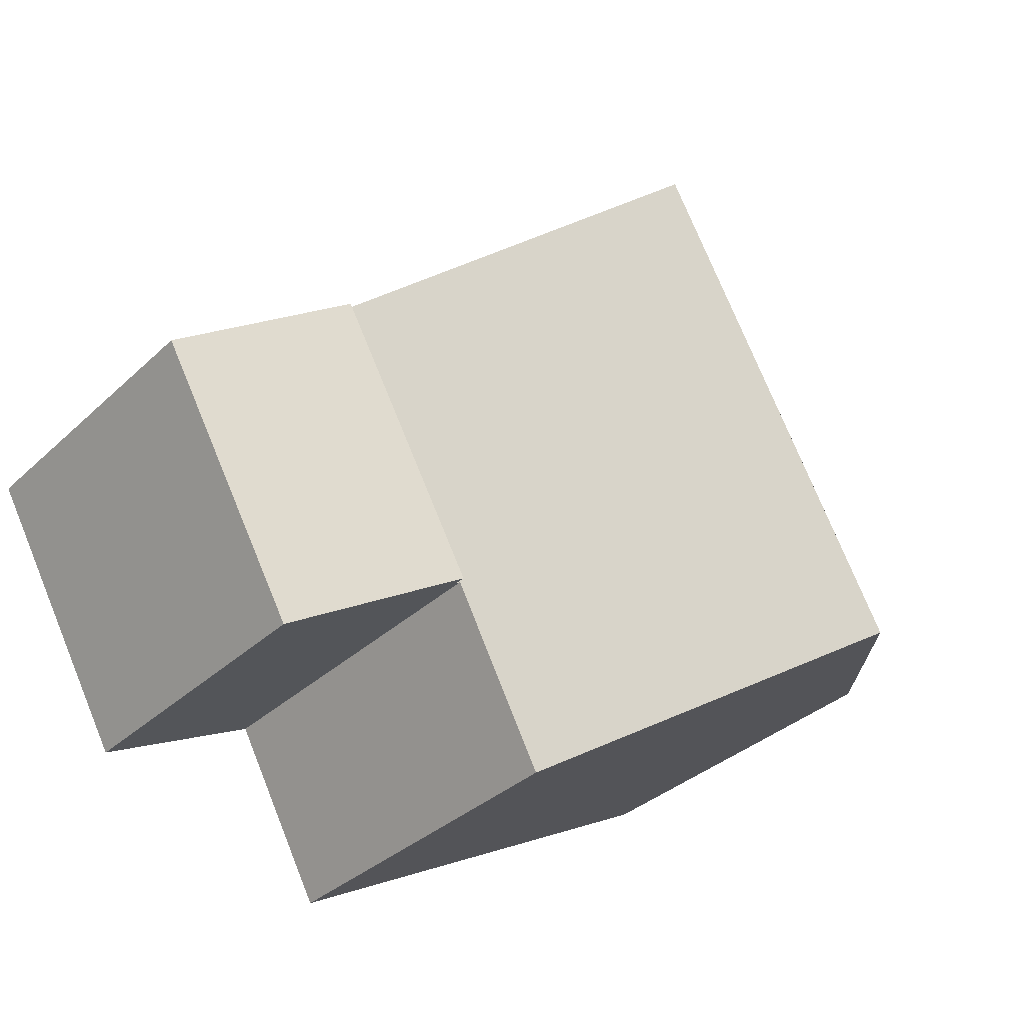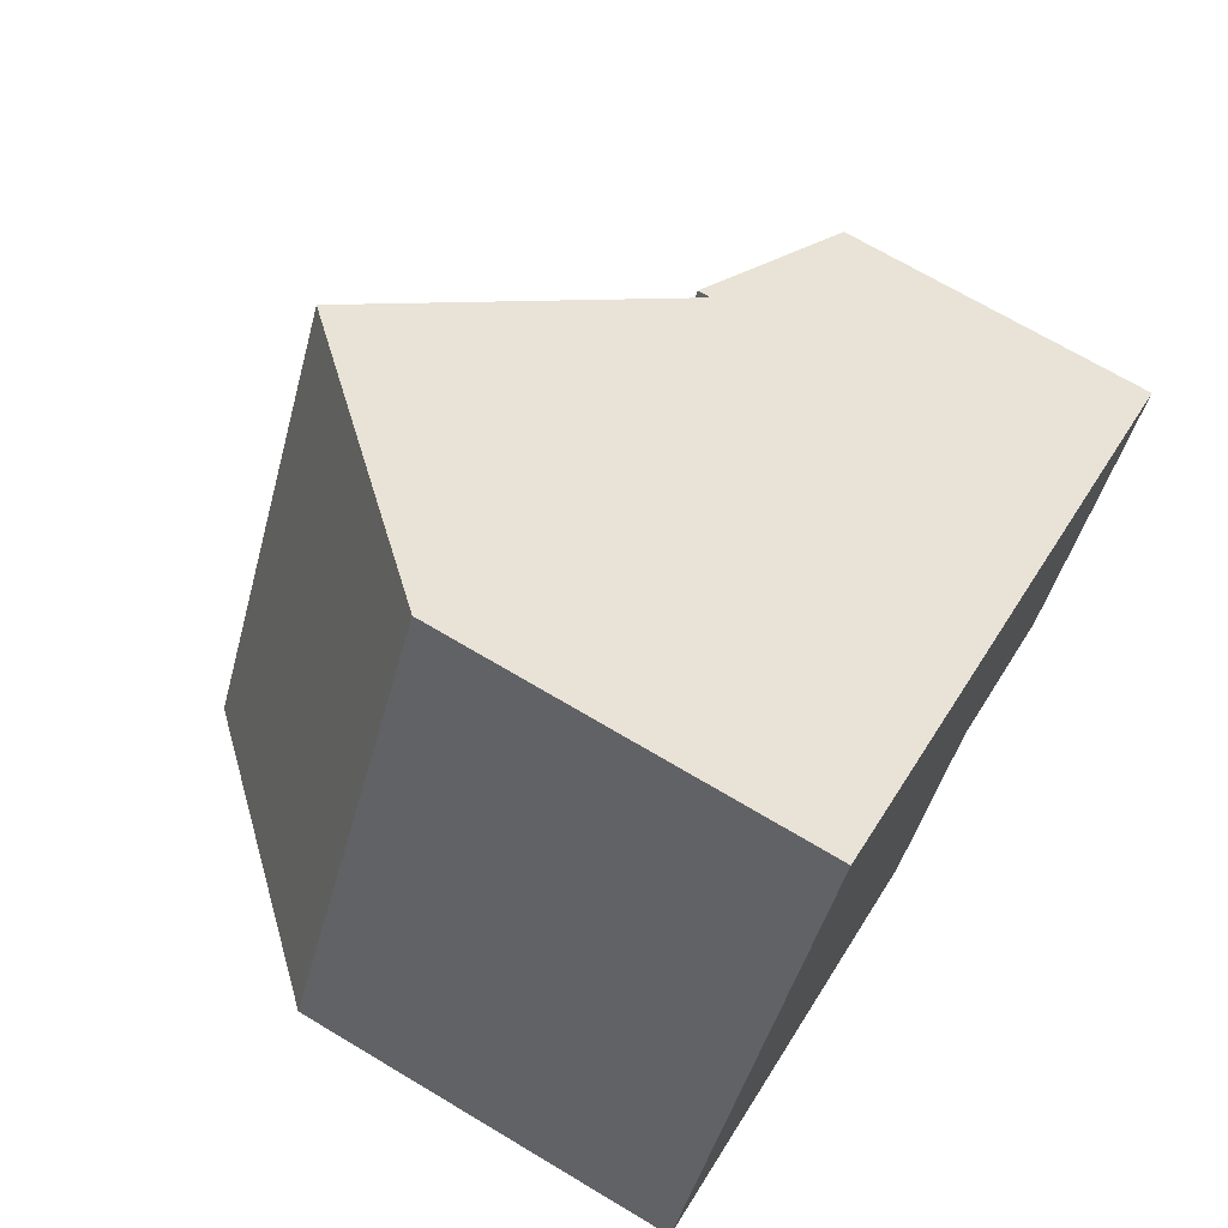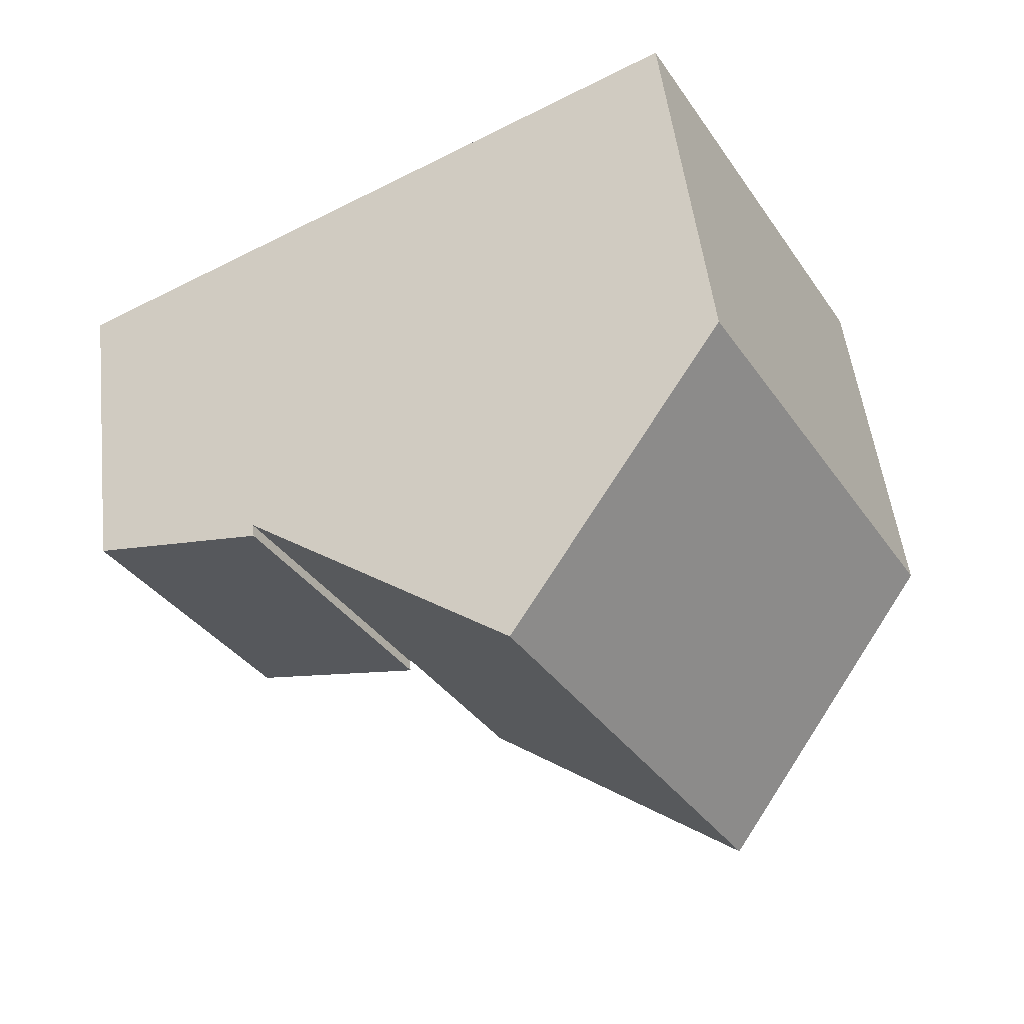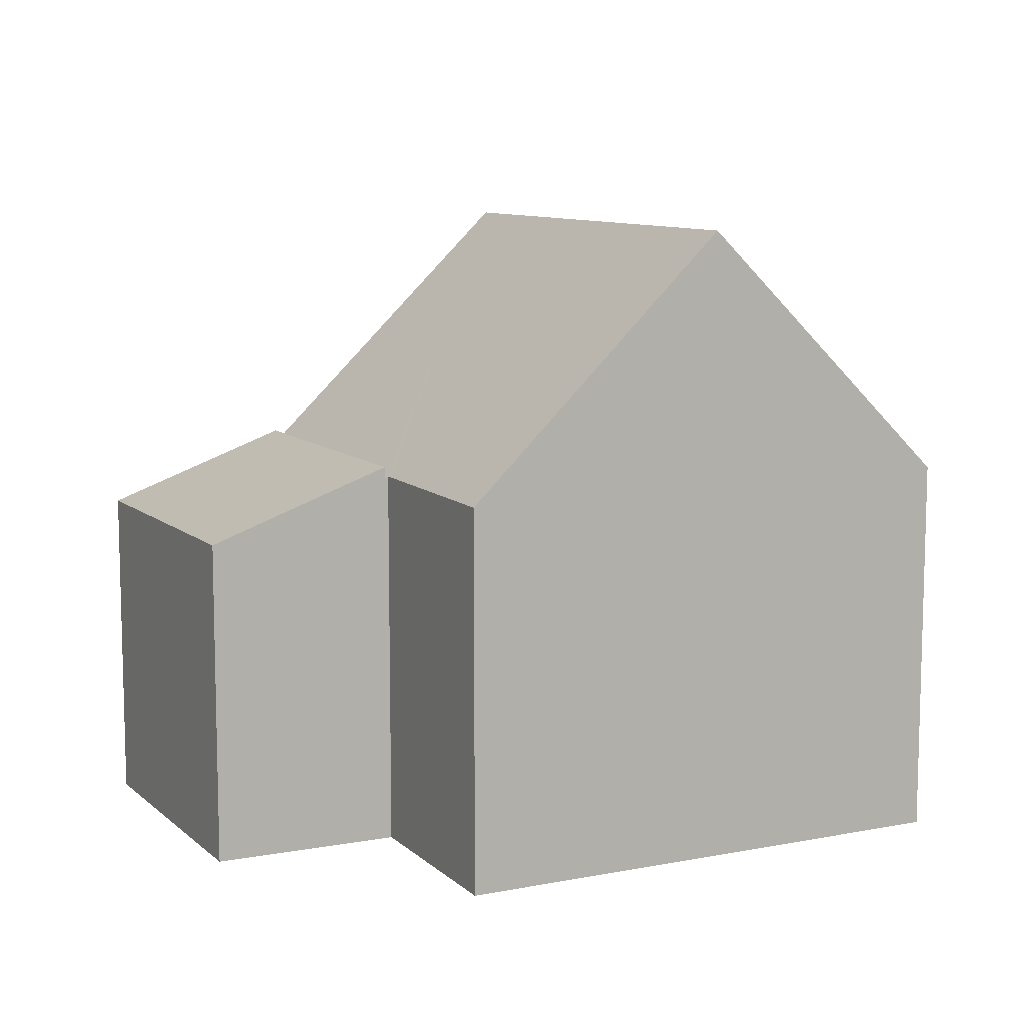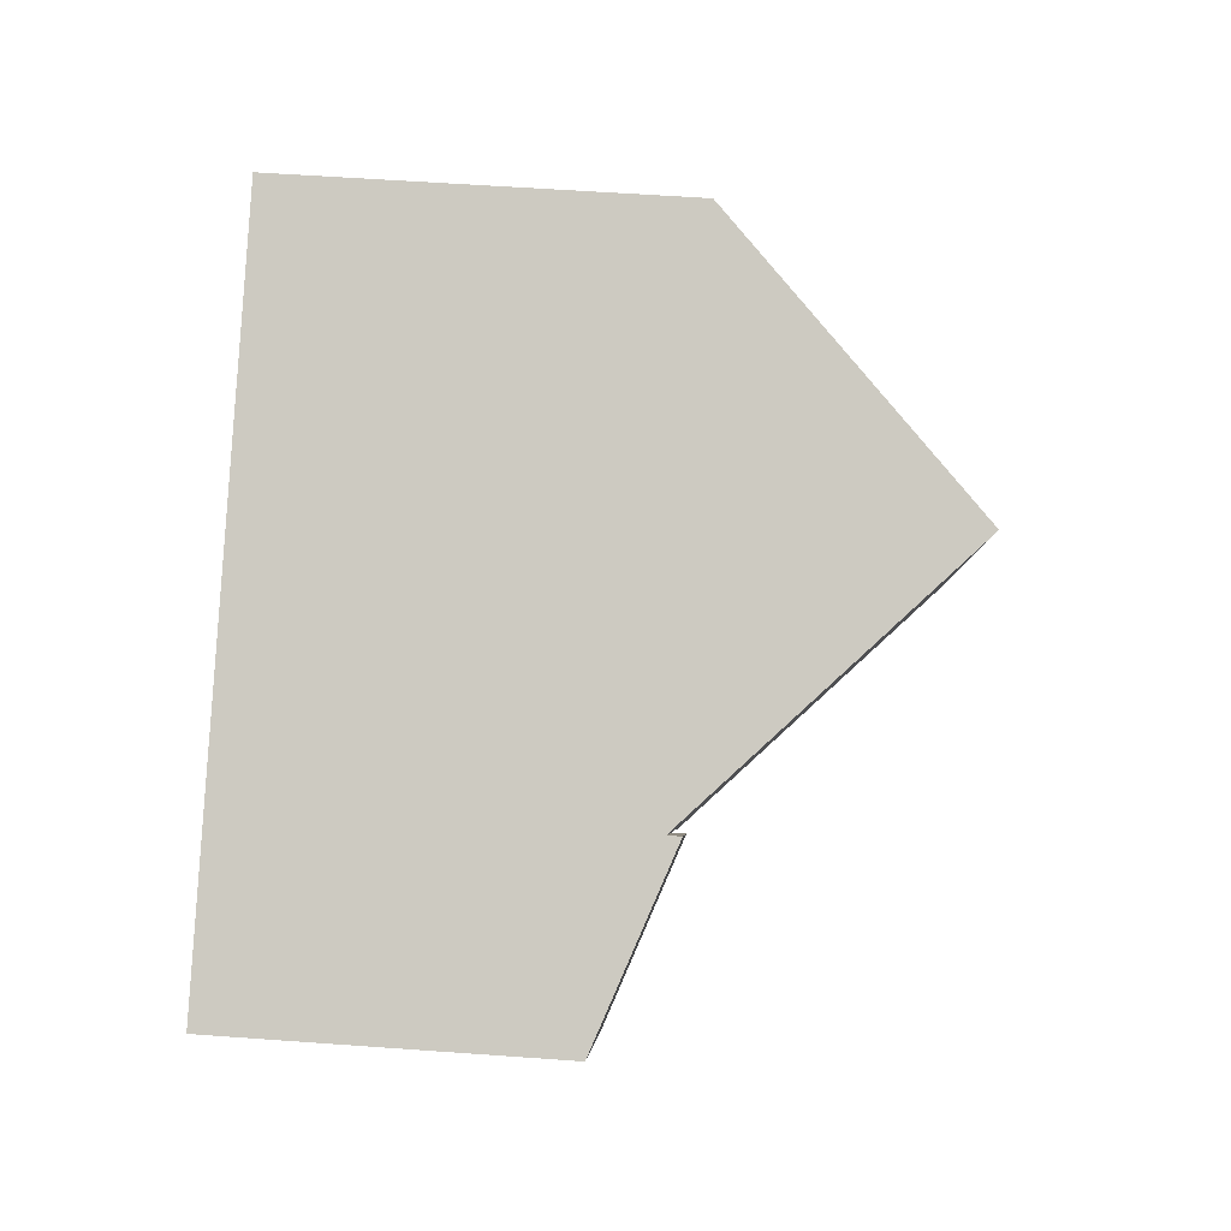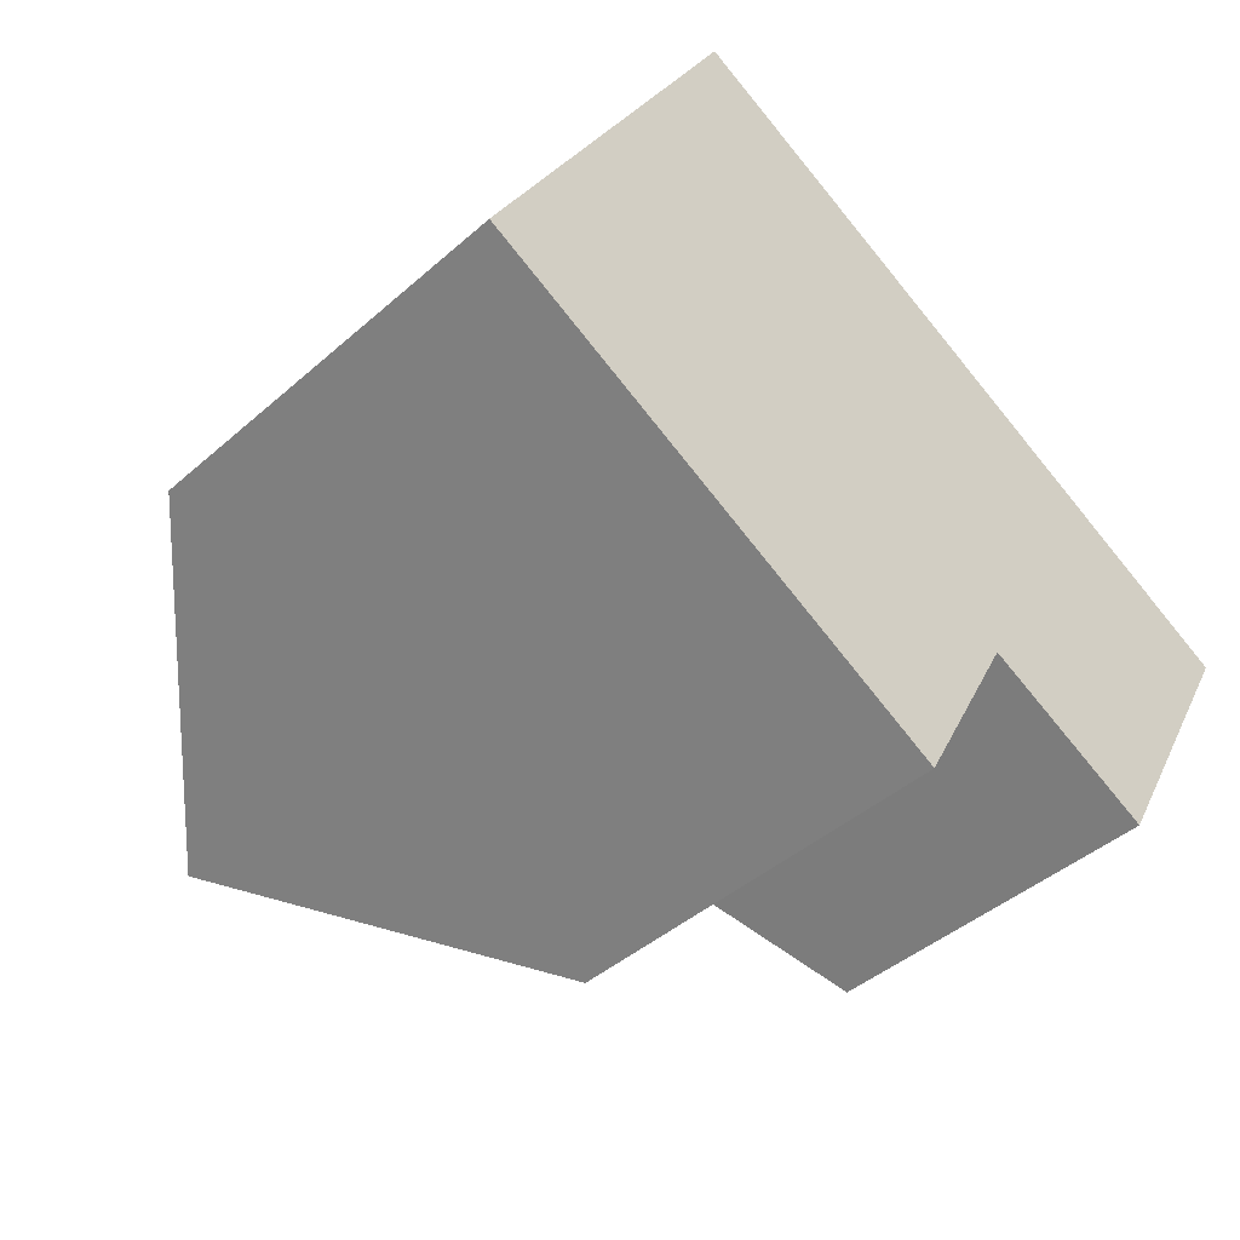
<metadata>
{"format":"obj","ext":"obj","renderer":"f3d","projection":"perspective","resolution":1024,"background":"white","views":[{"elev":-34.6,"azim":140.9,"up":"+Z"},{"elev":70.1,"azim":-59.2,"up":"+Z"},{"elev":52.2,"azim":173.2,"up":"+Z"},{"elev":9.7,"azim":-177.7,"up":"+Y"},{"elev":57.0,"azim":94.3,"up":"+Z"},{"elev":-43.0,"azim":-43.9,"up":"+Z"}]}
</metadata>
<code>
v  10.9 7.379 -1.495
v  9.289 12.35 6.277
v  13.84 7.379 3.802
v  10.84 7.446 -1.463
v  10.77 7.445 -1.591
v  8.939 7.417 -4.955
v  4.443 12.35 -2.463
v  6.28 12.35 0.851
v  1.818 7.475 3.279
v  0 7.475 4.577e-16
v  4.827 7.475 8.705
v  13.84 -2.328e-16 3.802
v  9.289 -3.844e-16 6.277
v  4.827 -5.33e-16 8.705
v  10.9 9.154e-17 -1.495
v  10.84 8.958e-17 -1.463
v  8.939 3.034e-16 -4.955
v  10.77 9.742e-17 -1.591
v  0 0 0
v  4.443 1.508e-16 -2.463
v  1.818 -2.008e-16 3.279
v  14.08 6.343 -3.153
v  13.84 7.644 3.802
v  17.03 6.335 2.068
v  10.9 7.637 -1.495
v  17.03 -1.266e-16 2.068
v  14.08 1.931e-16 -3.153
g defaultobject
f 1 2 3
f 2 1 4
f 2 4 5
f 2 5 6
f 2 6 7
f 2 7 8
f 9 7 10
f 7 9 8
f 8 9 11
f 8 11 2
f 11 3 2
f 3 11 12
f 12 11 13
f 13 11 14
f 12 1 3
f 1 12 15
f 16 5 4
f 5 16 6
f 6 16 17
f 17 16 18
f 1 16 4
f 16 1 15
f 6 10 7
f 10 6 17
f 10 17 19
f 19 17 20
f 19 9 10
f 9 19 11
f 11 19 14
f 14 19 21
f 13 15 12
f 15 13 14
f 15 14 21
f 15 21 16
f 16 21 18
f 18 21 17
f 17 21 20
f 20 21 19
f 22 23 24
f 23 22 25
f 25 12 23
f 12 25 15
f 12 24 23
f 24 12 26
f 24 27 22
f 27 24 26
f 22 15 25
f 15 22 27
f 27 12 15
f 12 27 26

</code>
